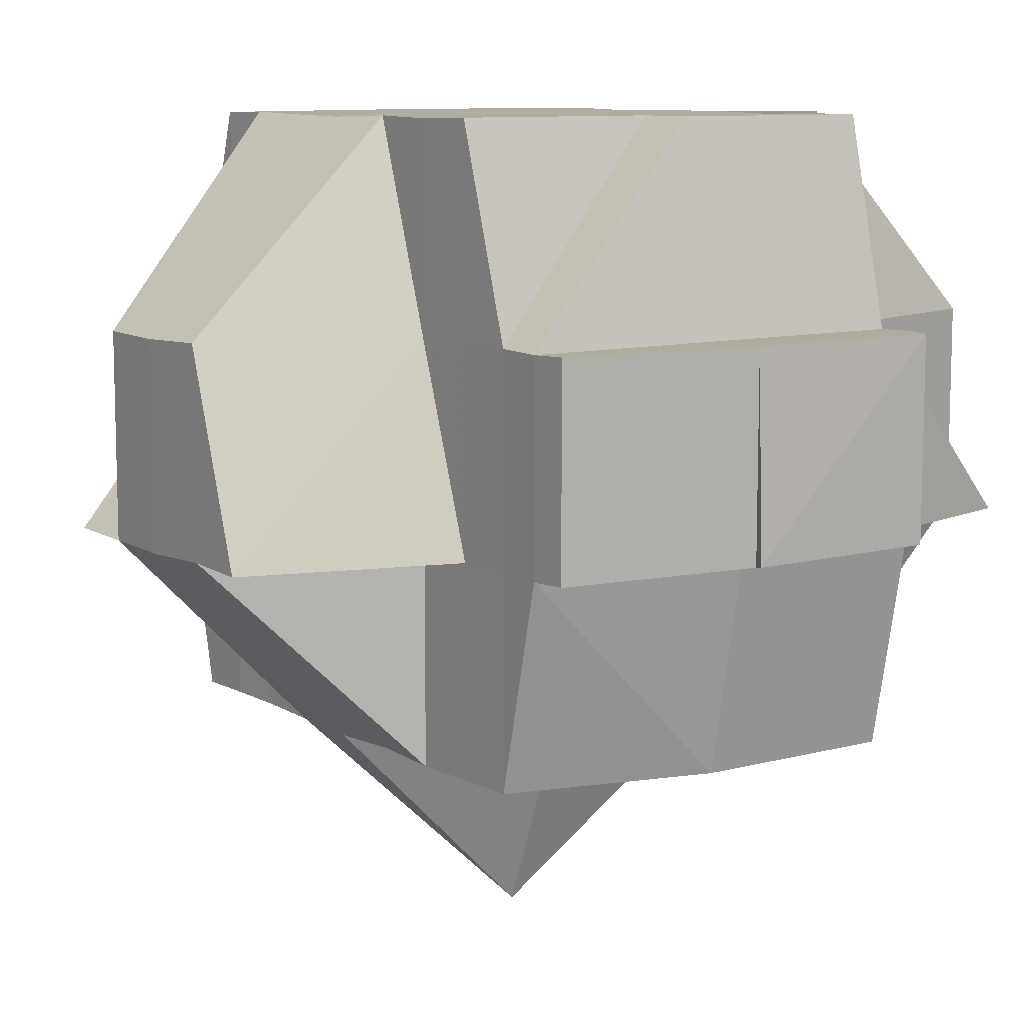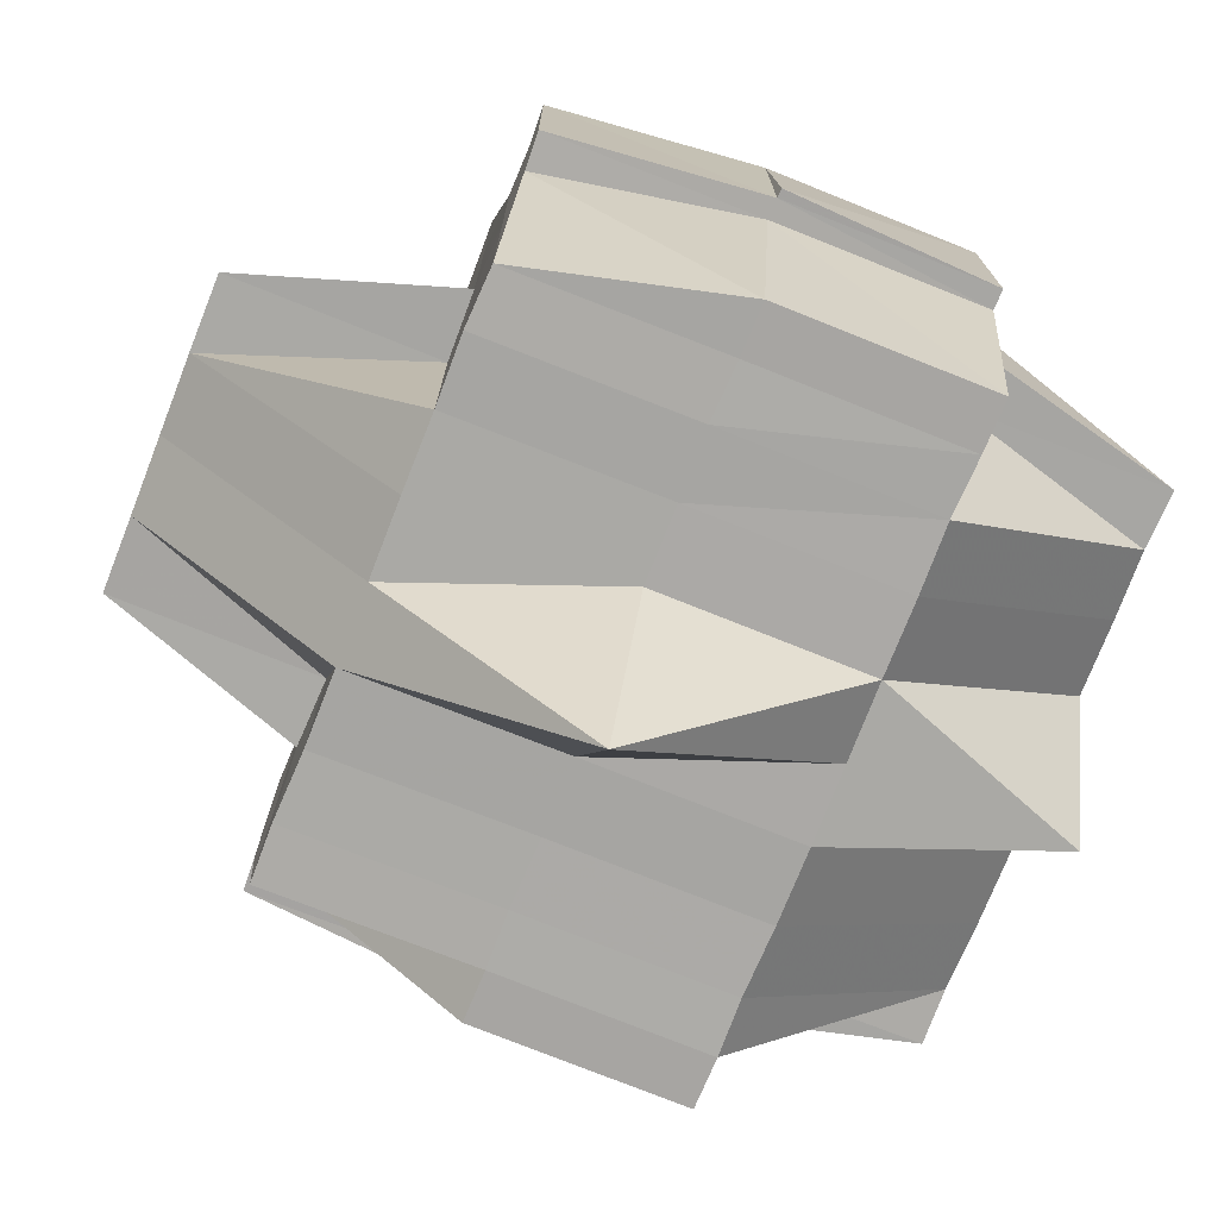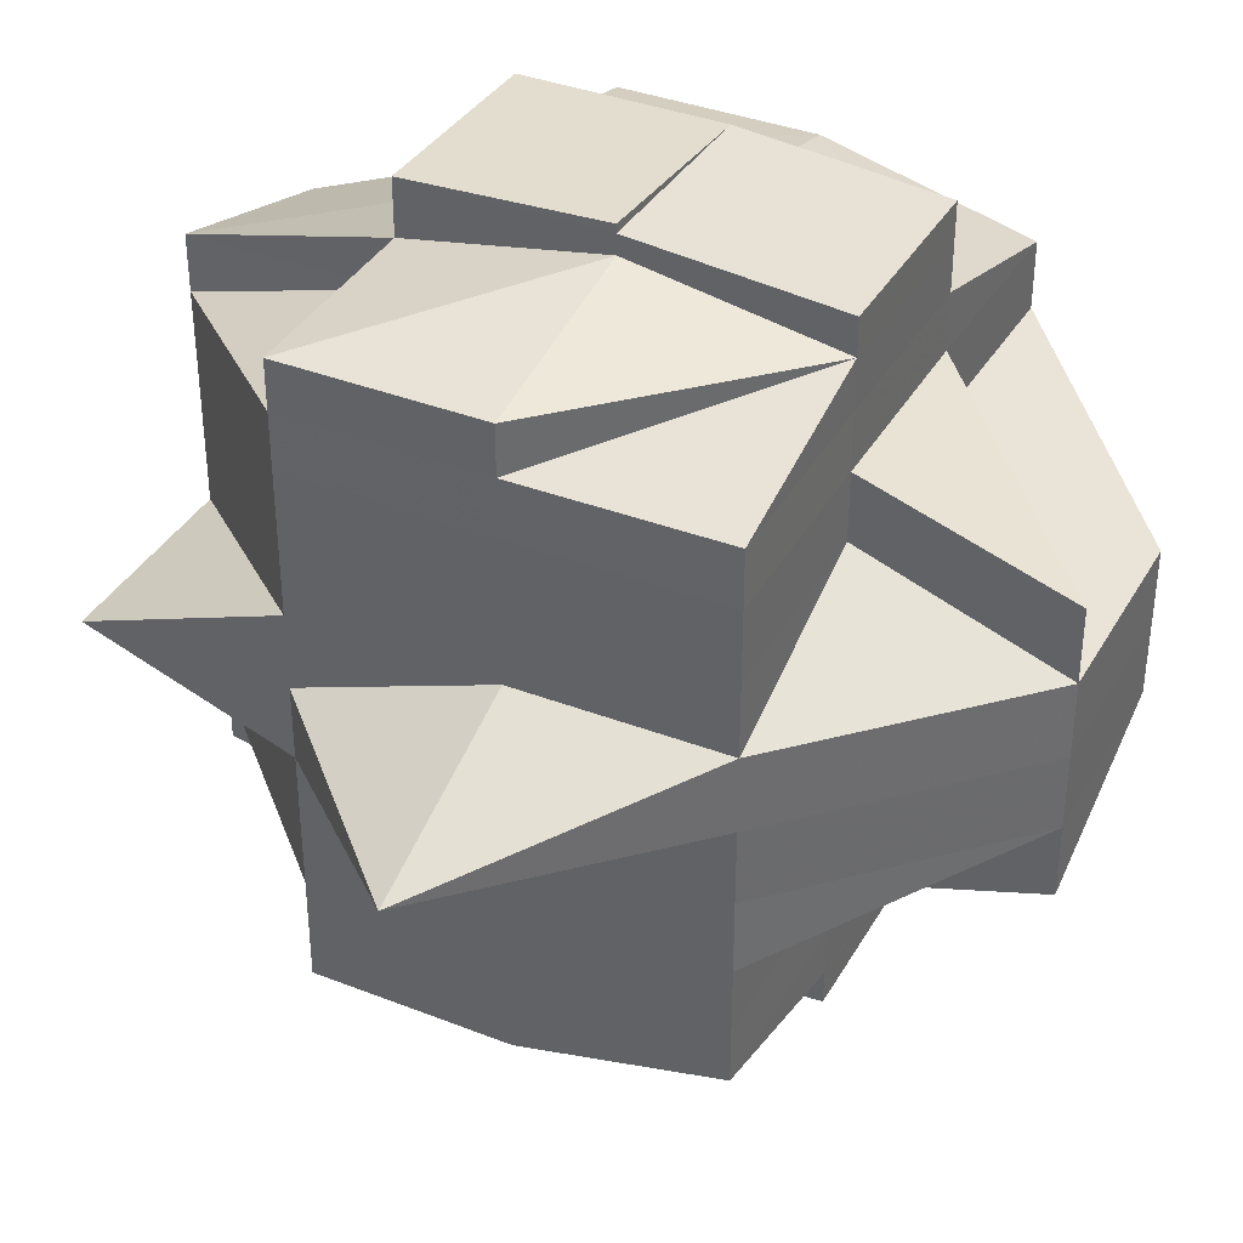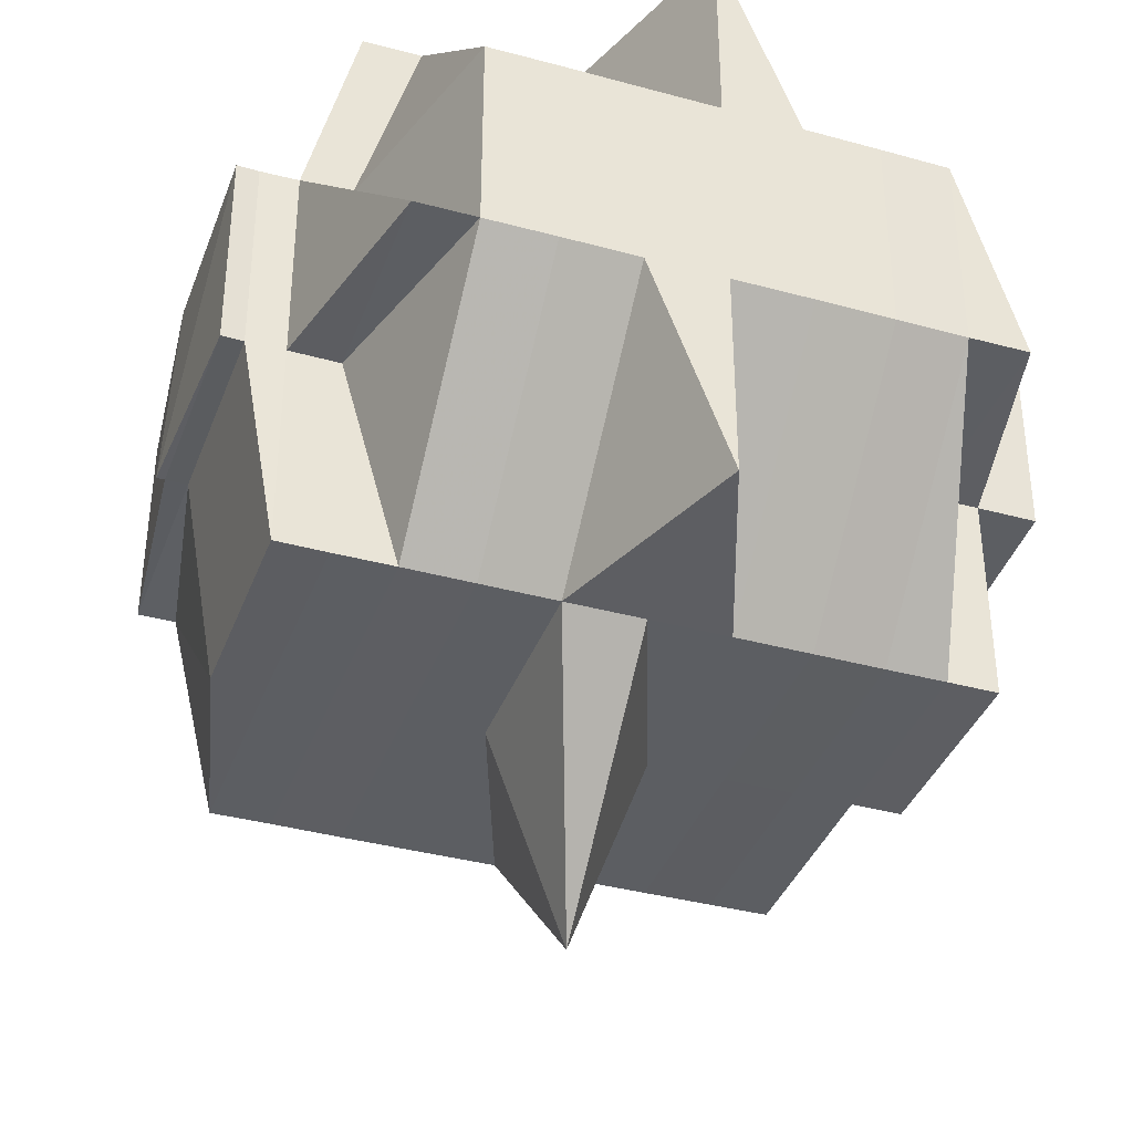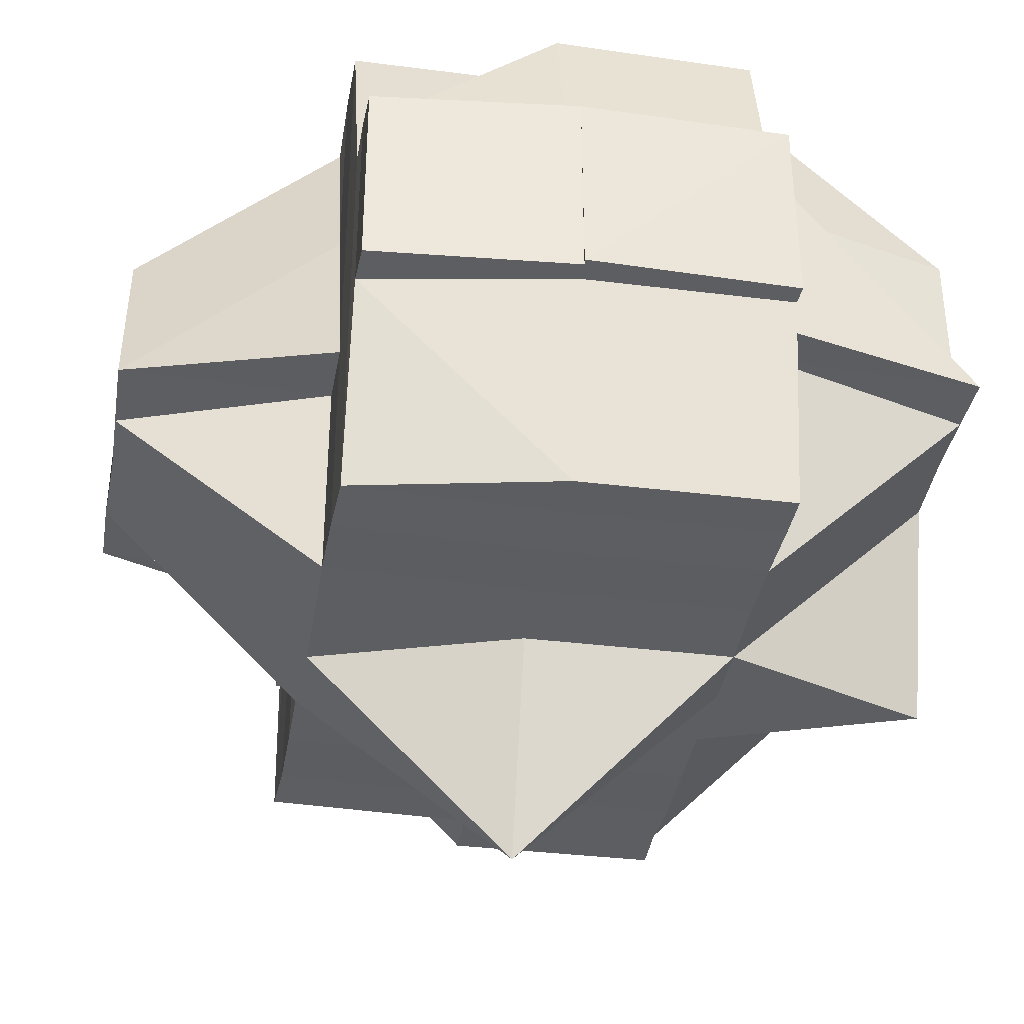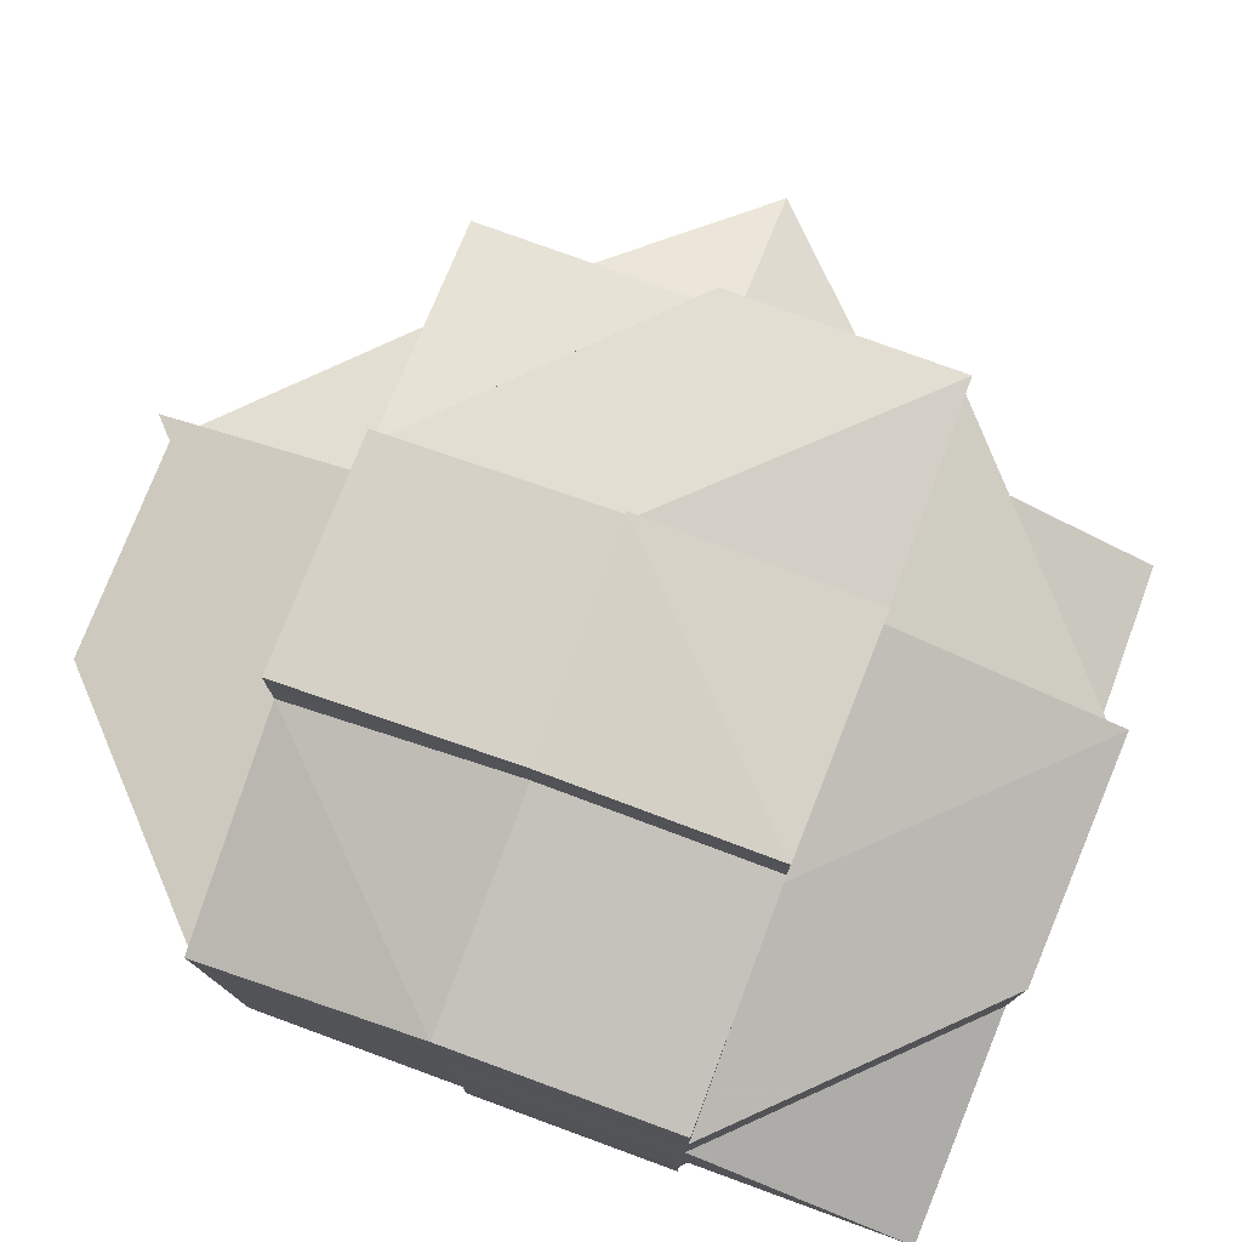
<metadata>
{"format":"obj","ext":"obj","renderer":"f3d","projection":"perspective","resolution":1024,"background":"white","views":[{"elev":9.8,"azim":144.9,"up":"+Y"},{"elev":-75.1,"azim":158.3,"up":"+Y"},{"elev":36.9,"azim":26.6,"up":"+Z"},{"elev":-37.8,"azim":-109.2,"up":"+Y"},{"elev":-37.5,"azim":169.9,"up":"+Y"},{"elev":77.7,"azim":-159.4,"up":"+Z"}]}
</metadata>
<code>
o 2816
v 2240 1884 21.09
v 2240 1884 21.09
v 2240 1884 21.09
v 2240 1884 21.09
v 2240 1884 21.09
v 2240 1884 21.09
v 2240 1884 21.09
v 2240 1884 21.09
v 2240 1884 21.09
v 2240 1884 21.09
v 2240 1884 21.09
v 2240 1884 21.09
v 2240 1884 21.09
v 2240 1884 21.09
v 2240 1884 21.09
v 2240 1884 21.09
v 2240 1884 21.09
v 2240 1884 21.09
v 2240 1884 21.09
v 2240 1884 21.09
v 2240 1884 21.09
v 2240 1884 21.09
v 2240 1884 21.09
v 2240 1884 21.09
v 2240 1884 21.08
v 2240 1884 21.09
v 2240 1884 21.09
v 2240 1884 21.09
v 2240 1884 21.09
v 2240 1884 21.09
v 2240 1884 21.08
v 2240 1884 21.09
v 2240 1884 21.09
v 2240 1884 21.08
v 2240 1884 21.08
v 2240 1884 21.08
v 2240 1884 21.08
v 2240 1884 21.08
v 2240 1884 21.08
v 2240 1884 21.08
v 2240 1884 21.08
v 2240 1884 21.08
v 2240 1884 21.08
v 2240 1884 21.08
v 2240 1884 21.08
v 2240 1884 21.09
v 2240 1884 21.08
v 2240 1884 21.09
v 2240 1884 21.08
v 2240 1884 21.08
v 2240 1884 21.08
v 2240 1884 21.08
v 2240 1884 21.08
v 2240 1884 21.08
v 2240 1884 21.07
v 2240 1884 21.08
v 2240 1884 21.07
v 2240 1884 21.08
v 2240 1884 21.08
v 2240 1884 21.08
v 2240 1884 21.08
v 2240 1884 21.08
v 2240 1884 21.08
v 2240 1884 21.08
v 2240 1884 21.07
v 2240 1884 21.08
v 2240 1884 21.08
v 2240 1884 21.08
v 2240 1884 21.08
v 2240 1884 21.08
v 2240 1884 21.09
v 2240 1884 21.08
v 2240 1884 21.08
v 2240 1884 21.08
v 2240 1884 21.08
v 2240 1884 21.09
v 2240 1884 21.08
v 2240 1884 21.09
v 2240 1884 21.08
v 2240 1884 21.09
v 2240 1884 21.08
v 2240 1884 21.09
v 2240 1884 21.09
v 2240 1884 21.09
v 2240 1884 21.09
v 2240 1884 21.09
v 2240 1884 21.09
v 2240 1884 21.09
v 2240 1884 21.09
v 2240 1884 21.09
v 2240 1884 21.09
v 2240 1884 21.08
v 2240 1884 21.08
v 2240 1884 21.09
v 2240 1884 21.08
v 2240 1884 21.09
v 2240 1884 21.08
v 2240 1884 21.09
v 2240 1884 21.08
v 2240 1884 21.08
v 2240 1884 21.08
v 2240 1884 21.08
v 2240 1884 21.08
v 2240 1884 21.08
v 2240 1884 21.08
v 2240 1884 21.08
v 2240 1884 21.08
v 2240 1884 21.08
v 2240 1884 21.07
v 2240 1884 21.07
v 2240 1884 21.07
v 2240 1884 21.07
v 2240 1884 21.07
v 2240 1884 21.07
v 2240 1884 21.07
v 2240 1884 21.07
v 2240 1884 21.07
v 2240 1884 21.07
v 2240 1884 21.07
v 2240 1884 21.07
v 2240 1884 21.07
v 2240 1884 21.07
v 2240 1884 21.07
v 2240 1884 21.07
v 2240 1884 21.07
v 2240 1884 21.07
v 2240 1884 21.06
v 2240 1884 21.07
v 2240 1884 21.07
v 2240 1884 21.07
v 2240 1884 21.06
v 2240 1884 21.06
v 2240 1884 21.07
v 2240 1884 21.06
v 2240 1884 21.06
v 2240 1884 21.07
v 2240 1884 21.07
v 2240 1884 21.06
v 2240 1884 21.07
v 2240 1884 21.07
v 2240 1884 21.06
v 2240 1884 21.07
v 2240 1884 21.07
v 2240 1884 21.06
v 2240 1884 21.07
v 2240 1884 21.06
v 2240 1884 21.06
v 2240 1884 21.06
v 2240 1884 21.07
v 2240 1884 21.07
v 2240 1884 21.06
v 2240 1884 21.07
v 2240 1884 21.06
v 2240 1884 21.06
v 2240 1884 21.06
v 2240 1884 21.06
v 2240 1884 21.05
v 2240 1884 21.06
v 2240 1884 21.06
v 2240 1884 21.05
v 2240 1884 21.06
v 2240 1884 21.06
v 2240 1884 21.06
v 2240 1884 21.06
v 2240 1884 21.06
v 2240 1884 21.06
v 2240 1884 21.06
v 2240 1884 21.06
v 2240 1884 21.06
v 2240 1884 21.06
v 2240 1884 21.07
v 2240 1884 21.06
v 2240 1884 21.05
v 2240 1884 21.05
v 2240 1884 21.05
v 2240 1884 21.05
v 2240 1884 21.05
v 2240 1884 21.05
v 2240 1884 21.05
v 2240 1884 21.05
v 2240 1884 21.05
v 2240 1884 21.05
v 2240 1884 21.05
v 2240 1884 21.06
v 2240 1884 21.06
v 2240 1884 21.06
v 2240 1884 21.06
v 2240 1884 21.06
v 2240 1884 21.06
v 2240 1884 21.05
v 2240 1884 21.05
v 2240 1884 21.05
v 2240 1884 21.05
v 2240 1884 21.05
v 2240 1884 21.05
v 2240 1884 21.05
v 2240 1884 21.05
v 2240 1884 21.05
v 2240 1884 21.05
v 2240 1884 21.05
v 2240 1884 21.05
v 2240 1884 21.06
v 2240 1884 21.05
v 2240 1884 21.06
v 2240 1884 21.05
v 2240 1884 21.06
v 2240 1884 21.06
v 2240 1884 21.06
v 2240 1884 21.05
v 2240 1884 21.05
v 2240 1884 21.05
v 2240 1884 21.05
v 2240 1884 21.06
v 2240 1884 21.06
v 2240 1884 21.05
v 2240 1884 21.06
v 2240 1884 21.06
v 2240 1884 21.06
v 2240 1884 21.06
v 2240 1884 21.06
v 2240 1884 21.06
v 2240 1884 21.06
v 2240 1884 21.06
v 2240 1884 21.06
v 2240 1884 21.06
v 2240 1884 21.06
v 2240 1884 21.06
v 2240 1884 21.05
v 2240 1884 21.05
v 2240 1884 21.05
v 2240 1884 21.05
v 2240 1884 21.05
v 2240 1884 21.05
v 2240 1884 21.05
v 2240 1884 21.05
v 2240 1884 21.05
v 2240 1884 21.05
v 2240 1884 21.05
v 2240 1884 21.05
v 2240 1884 21.05
v 2240 1884 21.05
v 2240 1884 21.09
v 2240 1884 21.09
v 2240 1884 21.09
v 2240 1884 21.09
v 2240 1884 21.09
v 2240 1884 21.08
v 2240 1884 21.08
v 2240 1884 21.09
v 2240 1884 21.08
v 2240 1884 21.08
v 2240 1884 21.07
v 2240 1884 21.08
v 2240 1884 21.08
v 2240 1884 21.08
v 2240 1884 21.08
v 2240 1884 21.08
v 2240 1884 21.07
v 2240 1884 21.07
v 2240 1884 21.07
v 2240 1884 21.07
v 2240 1884 21.07
v 2240 1884 21.07
v 2240 1884 21.07
v 2240 1884 21.07
v 2240 1884 21.07
v 2240 1884 21.07
v 2240 1884 21.07
v 2240 1884 21.06
v 2240 1884 21.06
v 2240 1884 21.06
v 2240 1884 21.06
v 2240 1884 21.06
v 2240 1884 21.06
v 2240 1884 21.06
v 2240 1884 21.06
v 2240 1884 21.06
v 2240 1884 21.08
v 2240 1884 21.08
v 2240 1884 21.09
v 2240 1884 21.08
v 2240 1884 21.08
v 2240 1884 21.06
v 2240 1884 21.06
v 2240 1884 21.07
v 2240 1884 21.06
v 2240 1884 21.06
v 2240 1884 21.05
v 2240 1884 21.05
v 2240 1884 21.06
v 2240 1884 21.06
v 2240 1884 21.05
v 2240 1884 21.06
v 2240 1884 21.05
v 2240 1884 21.05
v 2240 1884 21.05
v 2240 1884 21.05
v 2240 1884 21.05
f 1 2 3
f 4 5 3
f 6 7 4
f 7 8 9
f 1 10 11
f 10 12 13
f 11 14 15
f 9 16 17
f 16 18 5
f 16 19 18
f 20 21 17
f 21 22 23
f 24 25 19
f 26 24 16
f 27 26 28
f 24 29 16
f 30 31 24
f 29 32 33
f 34 35 27
f 35 36 24
f 37 38 35
f 35 39 36
f 40 39 35
f 39 41 36
f 36 41 42
f 40 43 39
f 44 45 32
f 29 44 46
f 47 44 48
f 49 50 44
f 50 51 52
f 53 52 44
f 44 52 54
f 51 55 56
f 56 57 58
f 59 58 60
f 52 61 54
f 62 63 61
f 61 64 54
f 63 65 66
f 61 66 64
f 67 66 61
f 54 64 68
f 66 69 70
f 54 68 71
f 64 72 68
f 68 72 73
f 74 75 72
f 71 68 76
f 68 77 78
f 72 79 77
f 80 81 71
f 82 78 14
f 83 80 82
f 71 76 82
f 46 71 82
f 84 82 11
f 85 86 84
f 82 87 88
f 87 89 90
f 76 91 89
f 92 93 91
f 76 92 94
f 94 95 96
f 97 92 98
f 99 100 92
f 101 102 93
f 92 101 103
f 104 101 92
f 104 105 101
f 105 106 101
f 101 106 40
f 107 105 104
f 72 107 104
f 108 107 72
f 106 43 40
f 108 109 107
f 105 110 106
f 107 111 105
f 111 110 105
f 109 111 107
f 112 109 108
f 66 112 108
f 113 112 66
f 106 114 43
f 110 114 106
f 110 115 114
f 116 115 110
f 115 117 114
f 116 118 119
f 120 121 117
f 122 116 110
f 111 122 110
f 122 123 116
f 124 122 111
f 109 124 111
f 124 125 122
f 125 123 122
f 126 127 123
f 123 128 116
f 129 124 109
f 130 125 124
f 129 130 124
f 112 129 109
f 130 131 125
f 132 131 130
f 133 134 130
f 134 135 131
f 136 130 129
f 137 129 112
f 137 136 129
f 113 137 112
f 131 138 139
f 140 136 137
f 140 141 136
f 142 137 113
f 142 140 137
f 143 142 113
f 143 113 56
f 141 144 145
f 146 147 144
f 148 141 140
f 149 142 143
f 150 140 142
f 150 148 140
f 149 150 142
f 148 151 141
f 152 149 143
f 151 153 146
f 154 151 148
f 155 153 151
f 156 157 155
f 158 159 151
f 159 160 153
f 151 161 162
f 153 163 161
f 164 154 148
f 164 148 150
f 165 154 164
f 165 166 154
f 167 166 168
f 166 169 170
f 171 164 150
f 171 150 149
f 172 165 164
f 172 164 171
f 173 174 169
f 173 175 174
f 176 177 175
f 178 179 173
f 179 176 180
f 181 180 173
f 182 183 181
f 184 178 185
f 186 185 187
f 185 188 189
f 185 190 188
f 182 191 190
f 192 193 191
f 194 192 182
f 195 182 196
f 197 198 195
f 198 199 200
f 196 201 202
f 201 182 203
f 201 190 204
f 205 182 201
f 206 204 207
f 206 201 208
f 209 210 205
f 210 211 212
f 213 212 214
f 215 205 213
f 213 206 216
f 217 215 213
f 218 215 217
f 217 213 219
f 218 217 220
f 220 217 219
f 220 219 131
f 221 222 220
f 223 221 224
f 131 219 225
f 219 226 227
f 219 227 138
f 228 215 218
f 153 228 218
f 229 228 153
f 228 230 215
f 229 230 228
f 180 231 230
f 232 231 233
f 233 230 234
f 230 235 236
f 230 237 235
f 238 239 237
f 240 239 241
f 242 243 244
f 243 245 246
f 247 248 249
f 41 250 248
f 41 251 250
f 152 252 251
f 39 253 41
f 43 253 39
f 253 254 41
f 254 255 41
f 254 152 255
f 255 256 257
f 253 258 254
f 258 152 254
f 43 259 253
f 259 258 253
f 114 259 43
f 114 117 259
f 259 260 258
f 117 260 259
f 258 261 152
f 261 149 152
f 261 171 149
f 262 261 263
f 264 171 261
f 260 265 266
f 267 171 264
f 260 267 264
f 267 172 171
f 117 268 260
f 268 267 260
f 128 268 117
f 269 172 267
f 268 269 267
f 269 270 172
f 270 165 172
f 270 185 165
f 271 185 270
f 271 270 269
f 272 269 268
f 272 271 269
f 128 272 268
f 216 271 272
f 216 206 271
f 273 272 128
f 273 216 272
f 123 273 128
f 225 273 123
f 225 216 273
f 274 216 275
f 276 277 216
f 278 279 280
f 281 282 279
f 283 284 285
f 286 287 284
f 288 289 290
f 291 292 293
f 294 295 296
f 296 297 298

</code>
